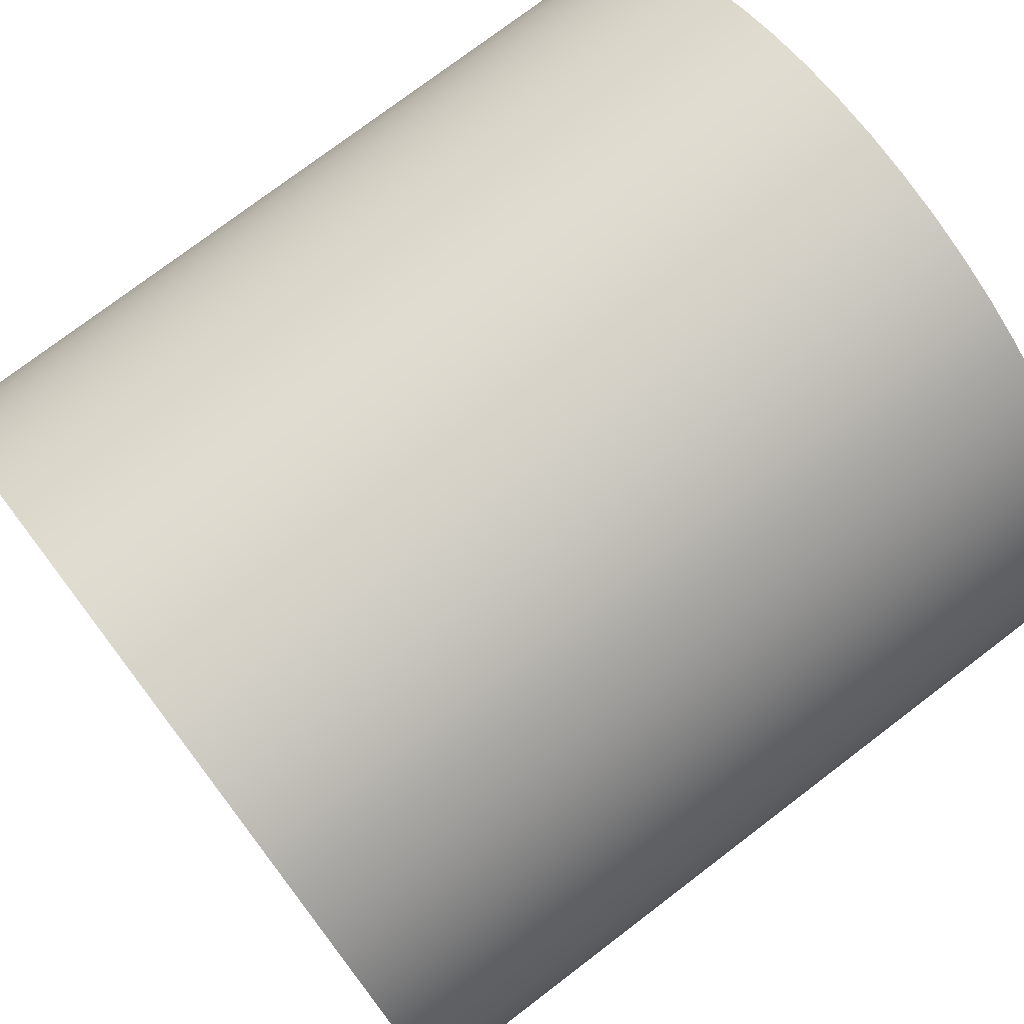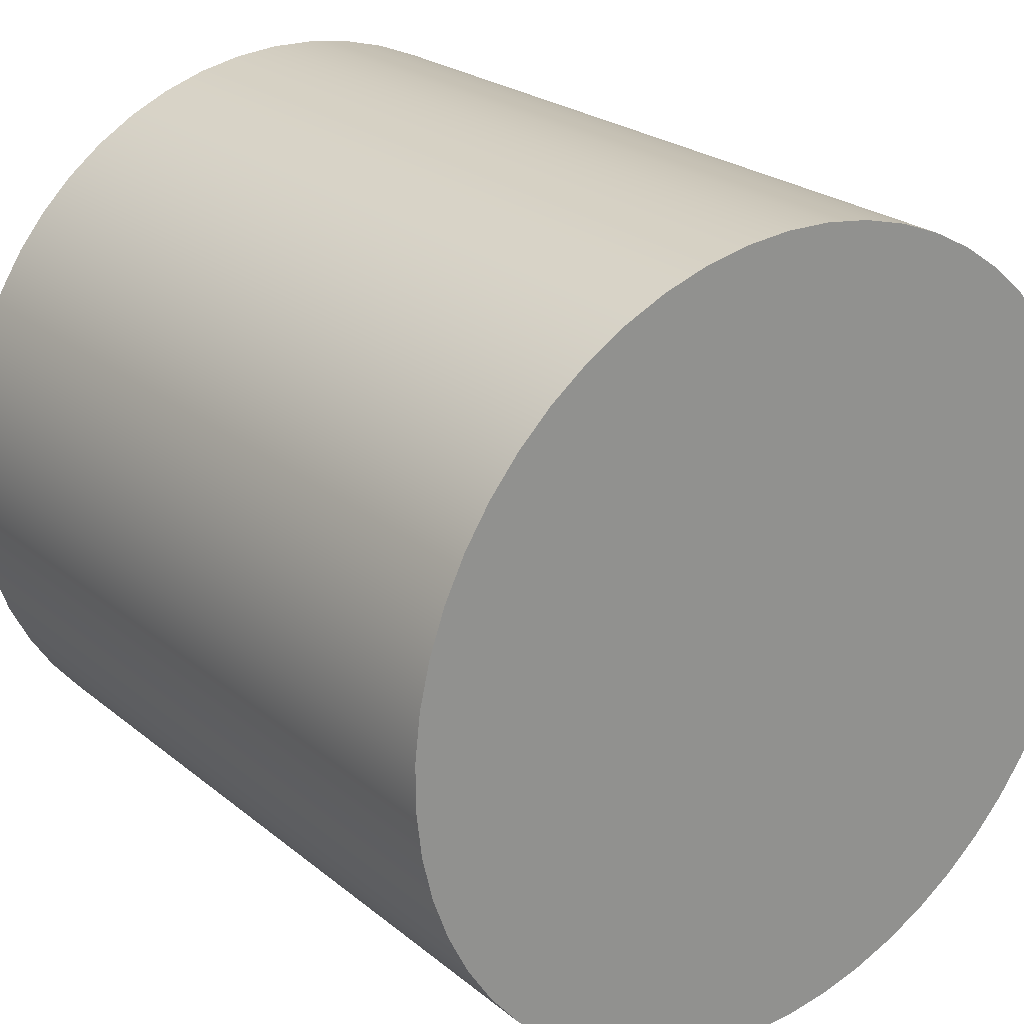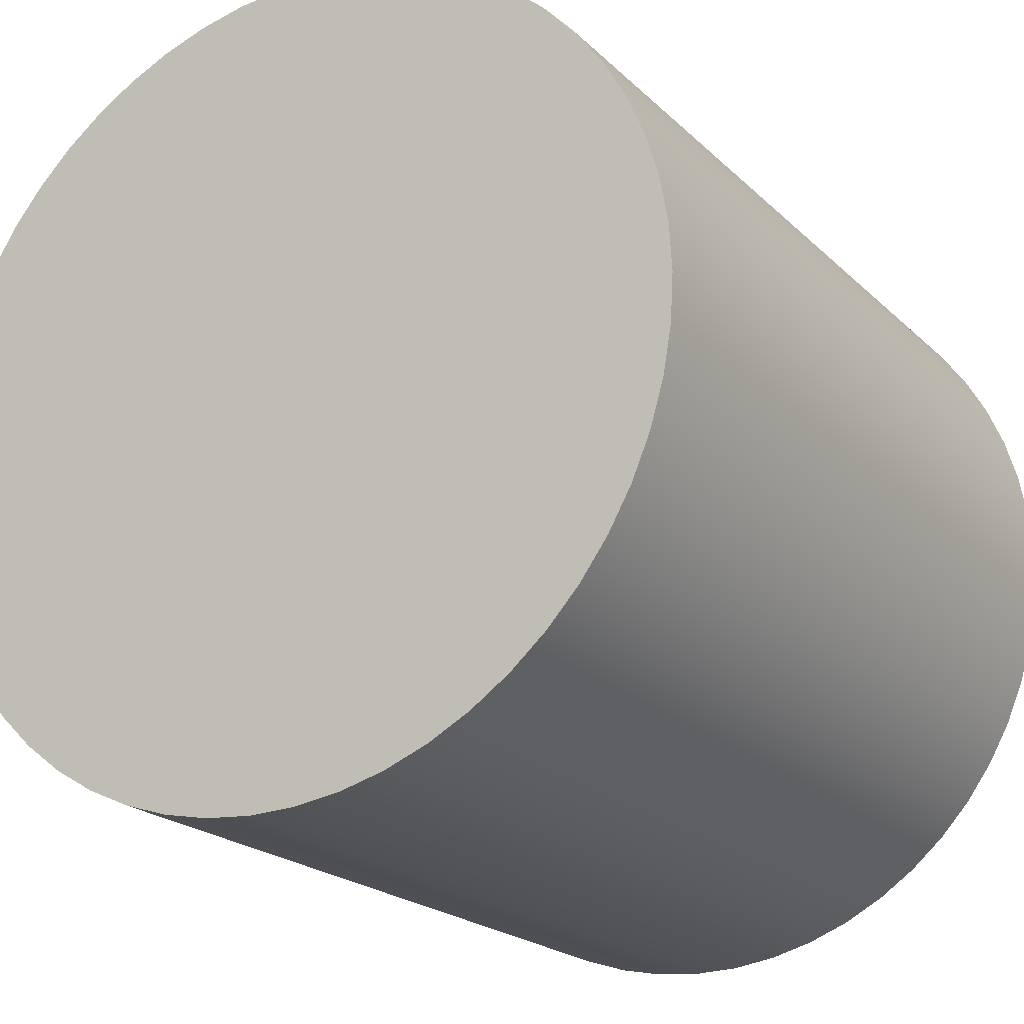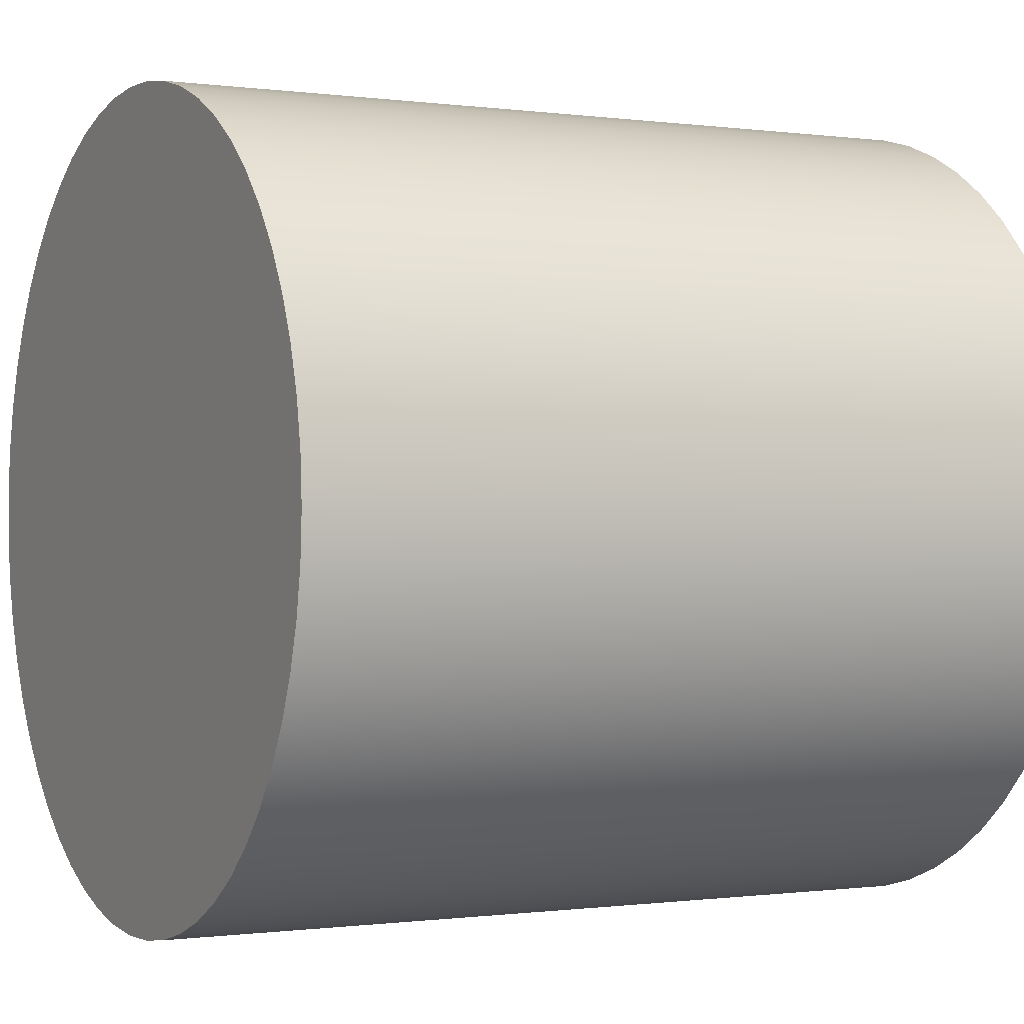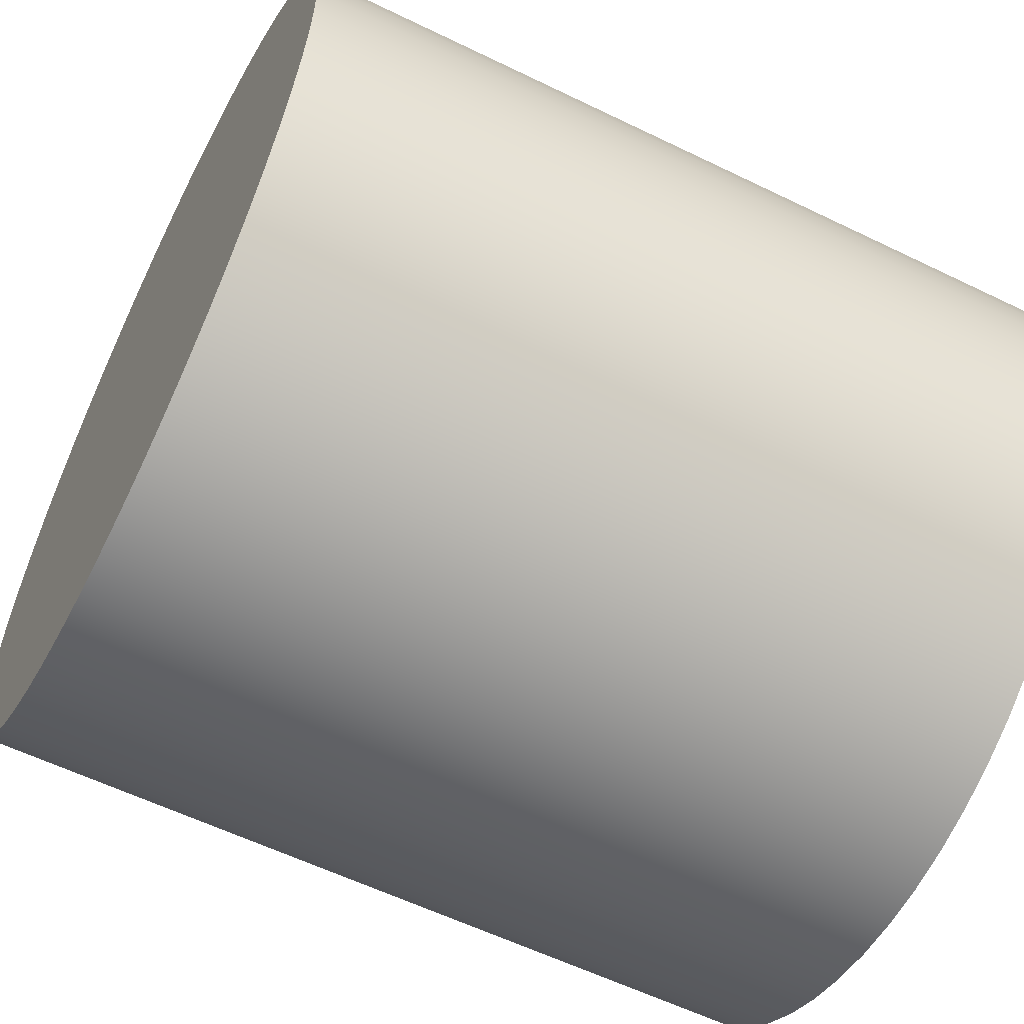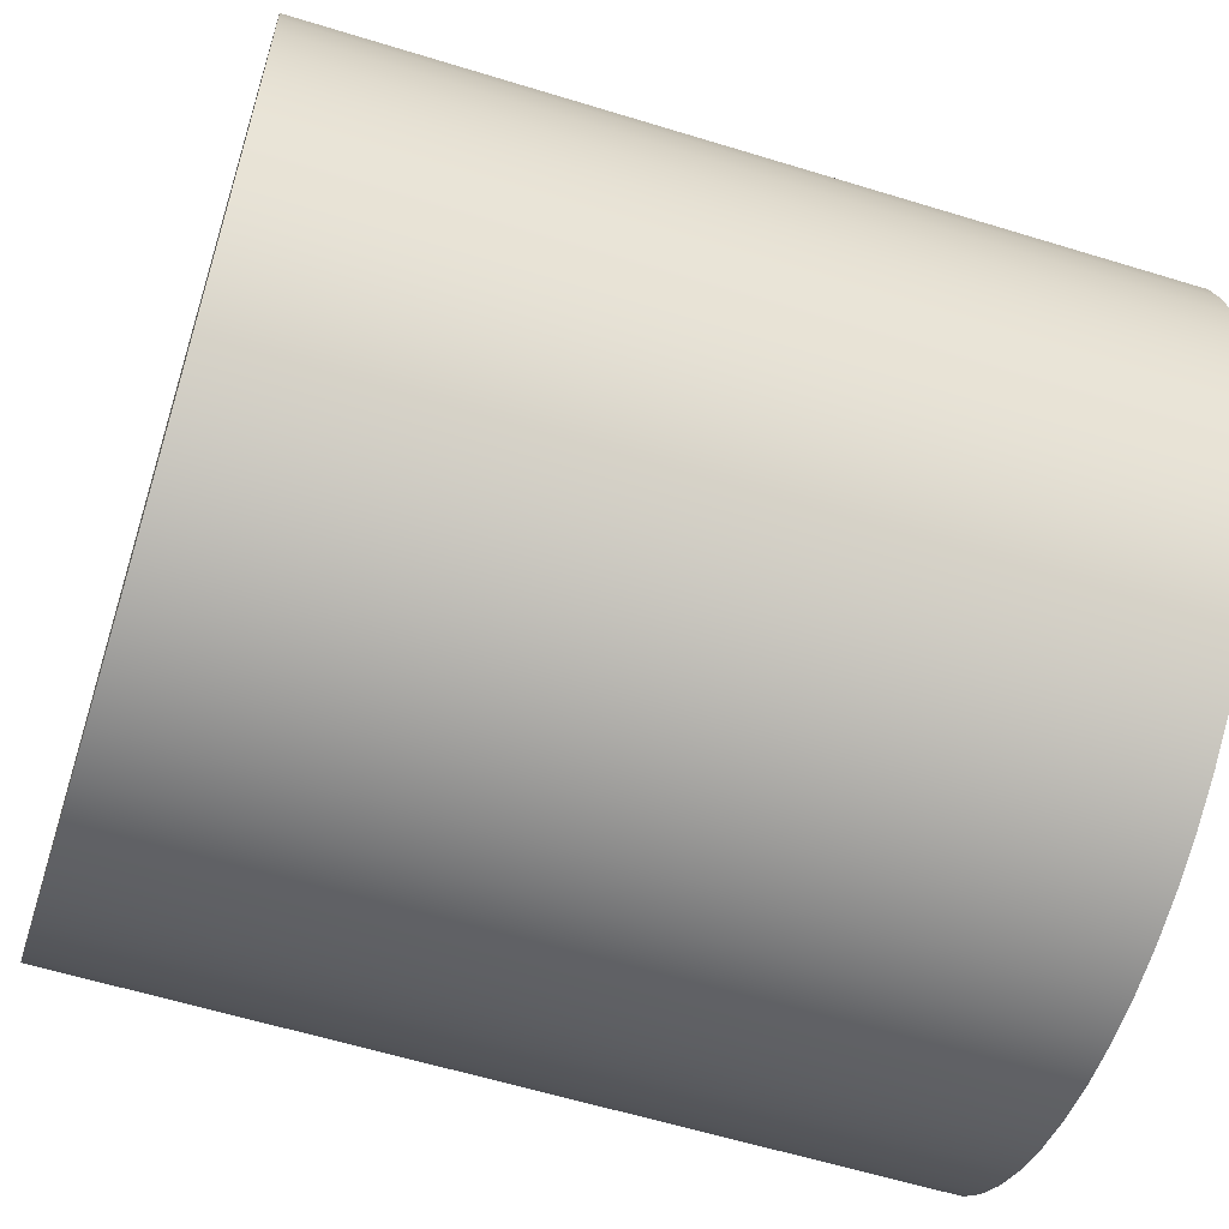
<metadata>
{"format":"obj","ext":"obj","renderer":"f3d","projection":"perspective","resolution":1024,"background":"white","views":[{"elev":75.8,"azim":142.7,"up":"+Z"},{"elev":23.7,"azim":-127.0,"up":"+Y"},{"elev":-20.9,"azim":-58.4,"up":"+Y"},{"elev":-0.4,"azim":-27.6,"up":"+Y"},{"elev":-58.7,"azim":-26.7,"up":"+Z"},{"elev":-59.9,"azim":-17.5,"up":"+Z"}]}
</metadata>
<code>
v 10 -6.123e-16 5
v 10 0.57 4.967
v 10 1.132 4.87
v 10 1.68 4.709
v 10 2.206 4.487
v 10 2.703 4.206
v 10 3.165 3.871
v 10 3.586 3.485
v 10 3.96 3.053
v 10 4.282 2.582
v 10 4.548 2.077
v 10 4.755 1.545
v 10 4.9 0.993
v 10 4.982 0.4279
v 10 4.998 -0.1428
v 10 4.949 -0.7116
v 10 4.836 -1.271
v 10 4.659 -1.814
v 10 4.422 -2.333
v 10 4.127 -2.822
v 10 3.779 -3.274
v 10 3.381 -3.684
v 10 2.939 -4.045
v 10 2.459 -4.354
v 10 1.946 -4.606
v 10 1.409 -4.797
v 10 0.8526 -4.927
v 10 0.2854 -4.992
v 10 -0.2854 -4.992
v 10 -0.8526 -4.927
v 10 -1.409 -4.797
v 10 -1.946 -4.606
v 10 -2.459 -4.354
v 10 -2.939 -4.045
v 10 -3.381 -3.684
v 10 -3.779 -3.274
v 10 -4.127 -2.822
v 10 -4.422 -2.333
v 10 -4.659 -1.814
v 10 -4.836 -1.271
v 10 -4.949 -0.7116
v 10 -4.998 -0.1428
v 10 -4.982 0.4279
v 10 -4.9 0.993
v 10 -4.755 1.545
v 10 -4.548 2.077
v 10 -4.282 2.582
v 10 -3.96 3.053
v 10 -3.586 3.485
v 10 -3.165 3.871
v 10 -2.703 4.206
v 10 -2.206 4.487
v 10 -1.68 4.709
v 10 -1.132 4.87
v 10 -0.57 4.967
v 0 -6.123e-16 5
v 0 -0.57 4.967
v 0 -1.132 4.87
v 0 -1.68 4.709
v 0 -2.206 4.487
v 0 -2.703 4.206
v 0 -3.165 3.871
v 0 -3.586 3.485
v 0 -3.96 3.053
v 0 -4.282 2.582
v 0 -4.548 2.077
v 0 -4.755 1.545
v 0 -4.9 0.993
v 0 -4.982 0.4279
v 0 -4.998 -0.1428
v 0 -4.949 -0.7116
v 0 -4.836 -1.271
v 0 -4.659 -1.814
v 0 -4.422 -2.333
v 0 -4.127 -2.822
v 0 -3.779 -3.274
v 0 -3.381 -3.684
v 0 -2.939 -4.045
v 0 -2.459 -4.354
v 0 -1.946 -4.606
v 0 -1.409 -4.797
v 0 -0.8526 -4.927
v 0 -0.2854 -4.992
v 0 0.2854 -4.992
v 0 0.8526 -4.927
v 0 1.409 -4.797
v 0 1.946 -4.606
v 0 2.459 -4.354
v 0 2.939 -4.045
v 0 3.381 -3.684
v 0 3.779 -3.274
v 0 4.127 -2.822
v 0 4.422 -2.333
v 0 4.659 -1.814
v 0 4.836 -1.271
v 0 4.949 -0.7116
v 0 4.998 -0.1428
v 0 4.982 0.4279
v 0 4.9 0.993
v 0 4.755 1.545
v 0 4.548 2.077
v 0 4.282 2.582
v 0 3.96 3.053
v 0 3.586 3.485
v 0 3.165 3.871
v 0 2.703 4.206
v 0 2.206 4.487
v 0 1.68 4.709
v 0 1.132 4.87
v 0 0.57 4.967
v 0 -6.123e-16 5
v 10 -6.123e-16 5
v 10 -6.123e-16 5
v 10 -0.57 4.967
v 10 -1.132 4.87
v 10 -1.68 4.709
v 10 -2.206 4.487
v 10 -2.703 4.206
v 10 -3.165 3.871
v 10 -3.586 3.485
v 10 -3.96 3.053
v 10 -4.282 2.582
v 10 -4.548 2.077
v 10 -4.755 1.545
v 10 -4.9 0.993
v 10 -4.982 0.4279
v 10 -4.998 -0.1428
v 10 -4.949 -0.7116
v 10 -4.836 -1.271
v 10 -4.659 -1.814
v 10 -4.422 -2.333
v 10 -4.127 -2.822
v 10 -3.779 -3.274
v 10 -3.381 -3.684
v 10 -2.939 -4.045
v 10 -2.459 -4.354
v 10 -1.946 -4.606
v 10 -1.409 -4.797
v 10 -0.8526 -4.927
v 10 -0.2854 -4.992
v 10 0.2854 -4.992
v 10 0.8526 -4.927
v 10 1.409 -4.797
v 10 1.946 -4.606
v 10 2.459 -4.354
v 10 2.939 -4.045
v 10 3.381 -3.684
v 10 3.779 -3.274
v 10 4.127 -2.822
v 10 4.422 -2.333
v 10 4.659 -1.814
v 10 4.836 -1.271
v 10 4.949 -0.7116
v 10 4.998 -0.1428
v 10 4.982 0.4279
v 10 4.9 0.993
v 10 4.755 1.545
v 10 4.548 2.077
v 10 4.282 2.582
v 10 3.96 3.053
v 10 3.586 3.485
v 10 3.165 3.871
v 10 2.703 4.206
v 10 2.206 4.487
v 10 1.68 4.709
v 10 1.132 4.87
v 10 0.57 4.967
v 0 -6.123e-16 5
v 0 0.57 4.967
v 0 1.132 4.87
v 0 1.68 4.709
v 0 2.206 4.487
v 0 2.703 4.206
v 0 3.165 3.871
v 0 3.586 3.485
v 0 3.96 3.053
v 0 4.282 2.582
v 0 4.548 2.077
v 0 4.755 1.545
v 0 4.9 0.993
v 0 4.982 0.4279
v 0 4.998 -0.1428
v 0 4.949 -0.7116
v 0 4.836 -1.271
v 0 4.659 -1.814
v 0 4.422 -2.333
v 0 4.127 -2.822
v 0 3.779 -3.274
v 0 3.381 -3.684
v 0 2.939 -4.045
v 0 2.459 -4.354
v 0 1.946 -4.606
v 0 1.409 -4.797
v 0 0.8526 -4.927
v 0 0.2854 -4.992
v 0 -0.2854 -4.992
v 0 -0.8526 -4.927
v 0 -1.409 -4.797
v 0 -1.946 -4.606
v 0 -2.459 -4.354
v 0 -2.939 -4.045
v 0 -3.381 -3.684
v 0 -3.779 -3.274
v 0 -4.127 -2.822
v 0 -4.422 -2.333
v 0 -4.659 -1.814
v 0 -4.836 -1.271
v 0 -4.949 -0.7116
v 0 -4.998 -0.1428
v 0 -4.982 0.4279
v 0 -4.9 0.993
v 0 -4.755 1.545
v 0 -4.548 2.077
v 0 -4.282 2.582
v 0 -3.96 3.053
v 0 -3.586 3.485
v 0 -3.165 3.871
v 0 -2.703 4.206
v 0 -2.206 4.487
v 0 -1.68 4.709
v 0 -1.132 4.87
v 0 -0.57 4.967
g c02e80bf-e312-11ea-afb2-54bf646e7e1f
f 2 110 1
f 1 110 111
f 112 56 55
f 55 56 57
f 55 57 58
f 2 3 110
f 110 3 109
f 109 3 4
f 109 4 108
f 108 4 5
f 108 5 107
f 107 5 6
f 107 6 106
f 106 6 7
f 106 7 105
f 105 7 8
f 105 8 104
f 104 8 9
f 104 9 103
f 103 9 10
f 103 10 102
f 102 10 11
f 102 11 101
f 101 11 12
f 101 12 100
f 100 12 13
f 100 13 99
f 99 13 14
f 99 14 98
f 98 14 15
f 98 15 97
f 97 15 16
f 97 16 96
f 96 16 17
f 96 17 95
f 95 17 18
f 95 18 94
f 94 18 19
f 94 19 93
f 93 19 20
f 93 20 92
f 92 20 21
f 92 21 91
f 91 21 22
f 91 22 90
f 90 22 23
f 90 23 89
f 89 23 24
f 89 24 88
f 88 24 25
f 88 25 87
f 87 25 26
f 87 26 86
f 86 26 27
f 86 27 85
f 85 27 28
f 85 28 84
f 84 28 29
f 84 29 83
f 83 29 30
f 83 30 82
f 82 30 31
f 82 31 81
f 81 31 32
f 81 32 80
f 80 32 33
f 80 33 79
f 79 33 34
f 79 34 78
f 78 34 35
f 78 35 77
f 77 35 36
f 77 36 76
f 76 36 37
f 76 37 75
f 75 37 38
f 75 38 74
f 74 38 39
f 74 39 73
f 73 39 40
f 73 40 72
f 72 40 41
f 72 41 71
f 71 41 42
f 71 42 70
f 70 42 43
f 70 43 69
f 69 43 44
f 69 44 68
f 68 44 45
f 68 45 67
f 67 45 46
f 67 46 66
f 66 46 47
f 66 47 65
f 65 47 48
f 65 48 64
f 64 48 49
f 64 49 63
f 63 49 50
f 63 50 62
f 62 50 51
f 62 51 61
f 61 51 52
f 61 52 60
f 60 52 53
f 60 53 59
f 59 53 54
f 59 54 58
f 58 54 55
g c02ea7cc-e312-11ea-bd26-54bf646e7e1f
f 113 114 167
f 167 114 166
f 166 114 165
f 165 114 164
f 164 114 163
f 163 114 162
f 162 114 161
f 161 114 160
f 160 114 159
f 159 114 158
f 158 114 157
f 157 114 156
f 156 114 155
f 155 114 154
f 154 114 153
f 153 114 152
f 152 114 151
f 151 114 115
f 151 115 150
f 150 115 149
f 149 115 148
f 148 115 147
f 147 115 146
f 146 115 145
f 145 115 144
f 144 115 143
f 143 115 142
f 142 115 141
f 141 115 140
f 140 115 139
f 139 115 138
f 138 115 116
f 138 116 137
f 137 116 117
f 137 117 136
f 136 117 118
f 136 118 135
f 135 118 119
f 135 119 134
f 134 119 120
f 134 120 133
f 133 120 121
f 133 121 132
f 132 121 122
f 132 122 131
f 131 122 123
f 131 123 130
f 130 123 124
f 130 124 129
f 129 124 125
f 129 125 128
f 128 125 126
f 128 126 127
g c02eceda-e312-11ea-af58-54bf646e7e1f
f 168 169 222
f 222 169 170
f 222 170 171
f 171 172 222
f 222 172 173
f 222 173 174
f 174 175 222
f 222 175 176
f 222 176 177
f 177 178 222
f 222 178 179
f 222 179 180
f 180 181 222
f 222 181 182
f 222 182 183
f 183 184 222
f 222 184 185
f 222 185 221
f 221 185 186
f 221 186 187
f 187 188 221
f 221 188 189
f 221 189 190
f 190 191 221
f 221 191 192
f 221 192 193
f 193 194 221
f 221 194 195
f 221 195 196
f 196 197 221
f 221 197 198
f 221 198 220
f 220 198 199
f 220 199 219
f 219 199 200
f 219 200 218
f 218 200 201
f 218 201 217
f 217 201 202
f 217 202 216
f 216 202 203
f 216 203 215
f 215 203 204
f 215 204 214
f 214 204 205
f 214 205 213
f 213 205 206
f 213 206 212
f 212 206 207
f 212 207 211
f 211 207 208
f 211 208 210
f 210 208 209

</code>
